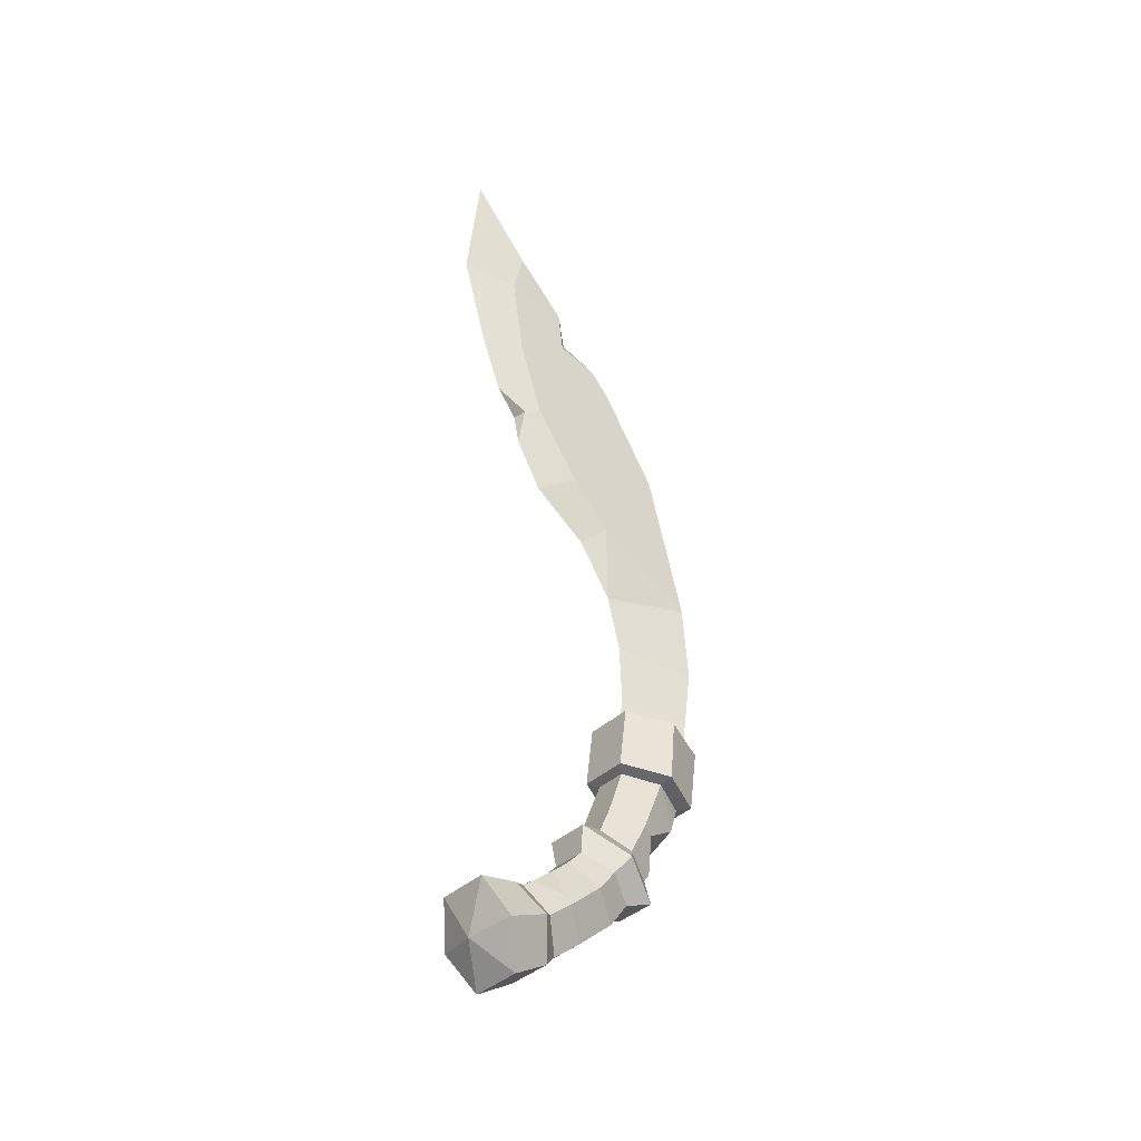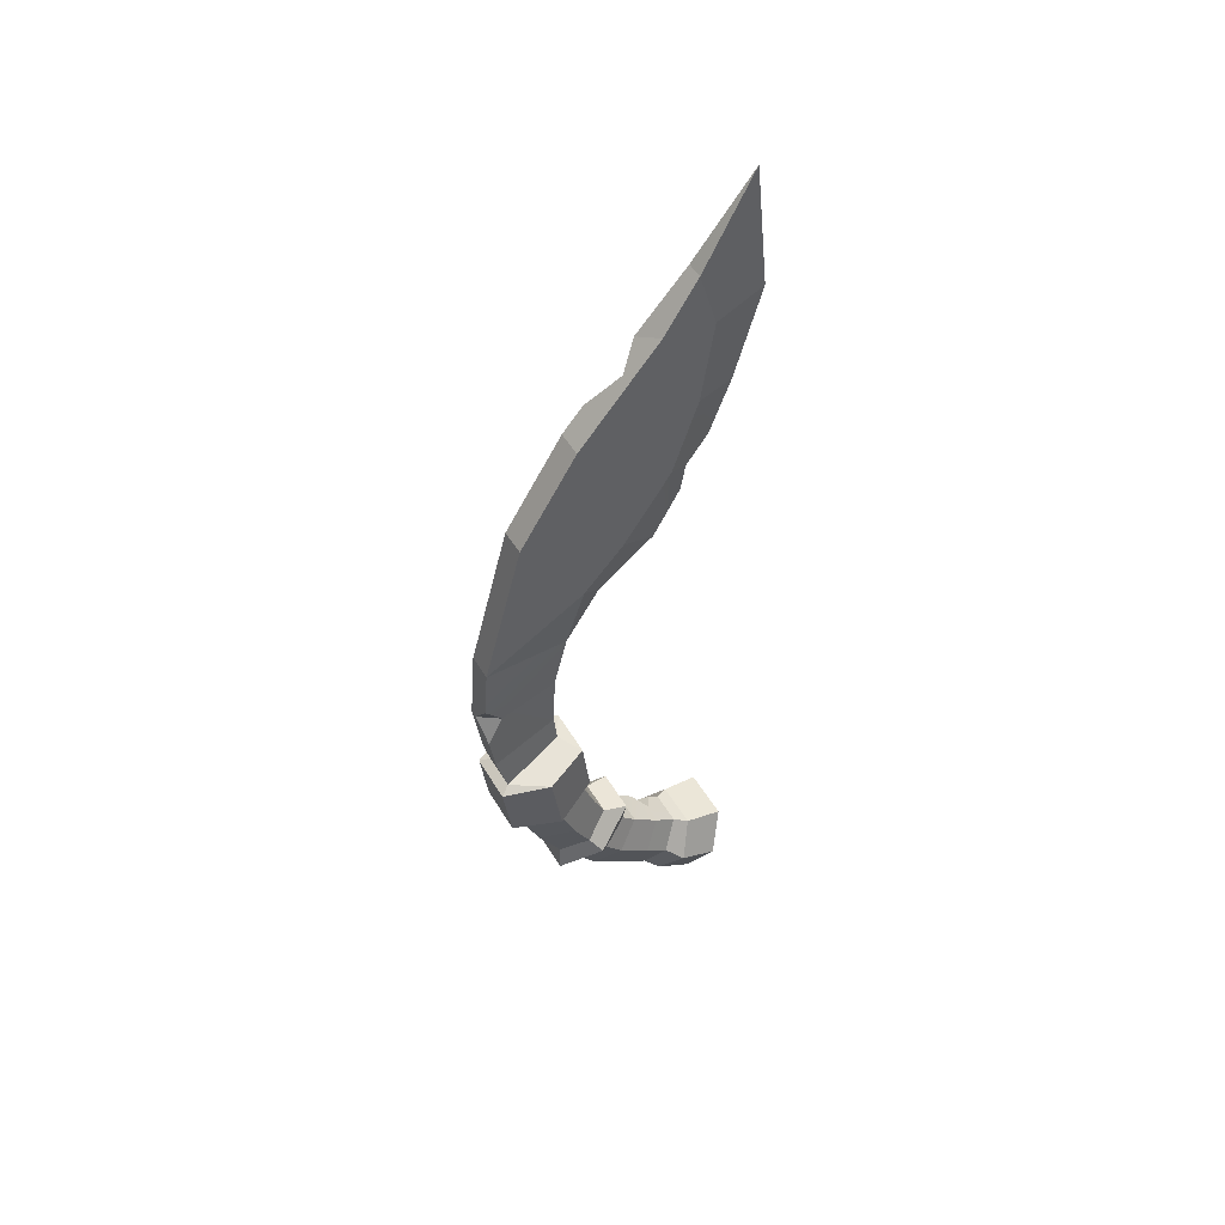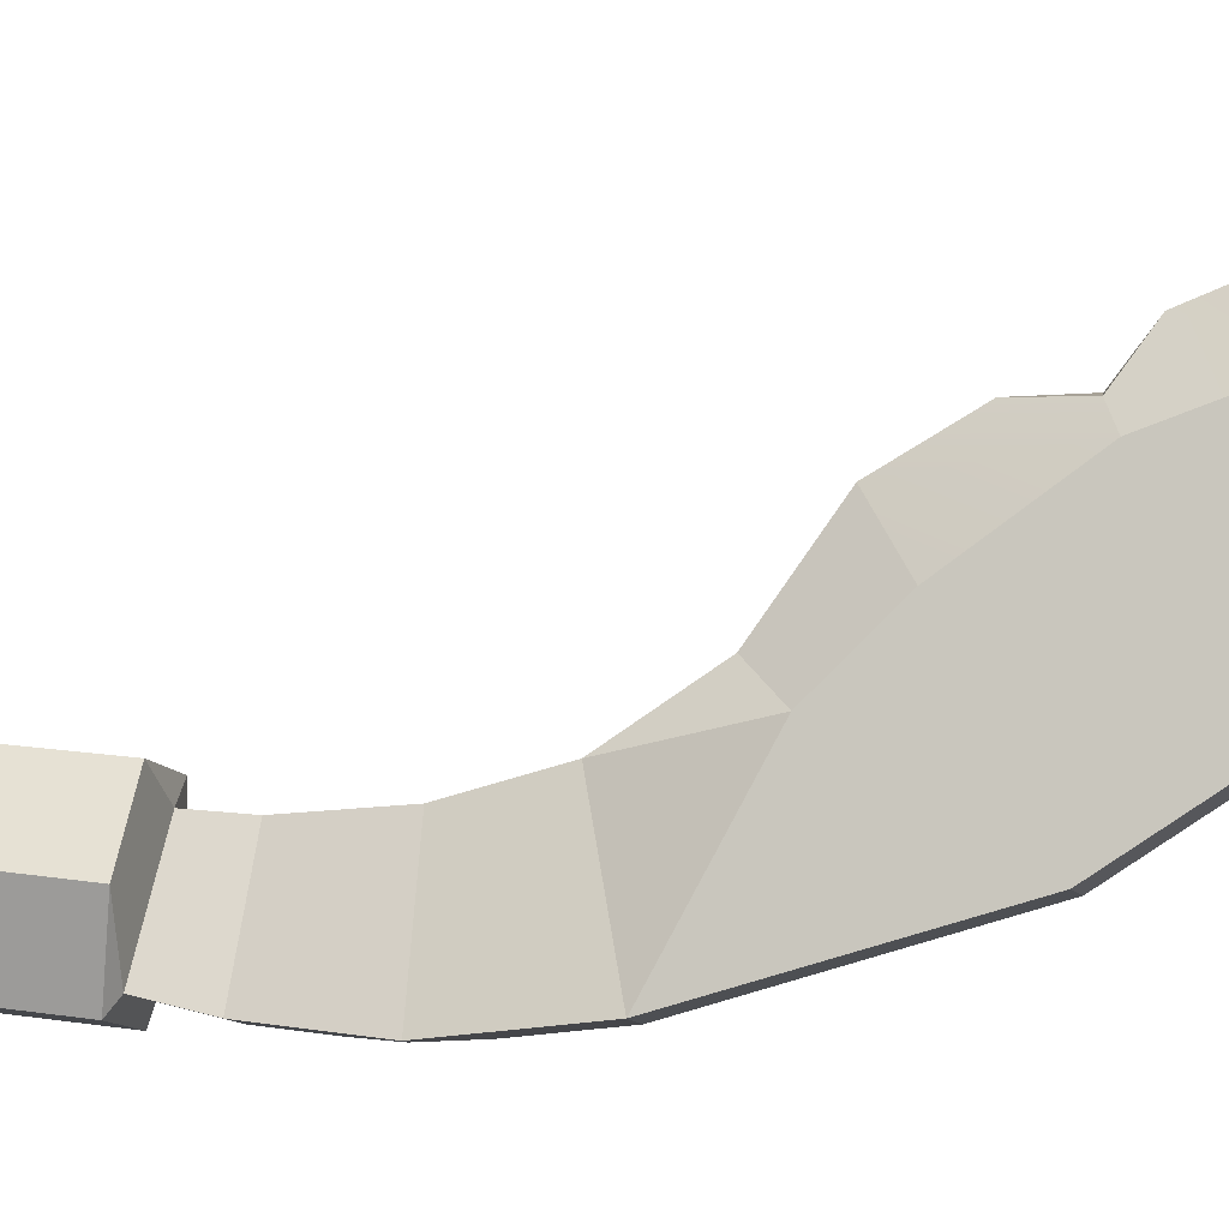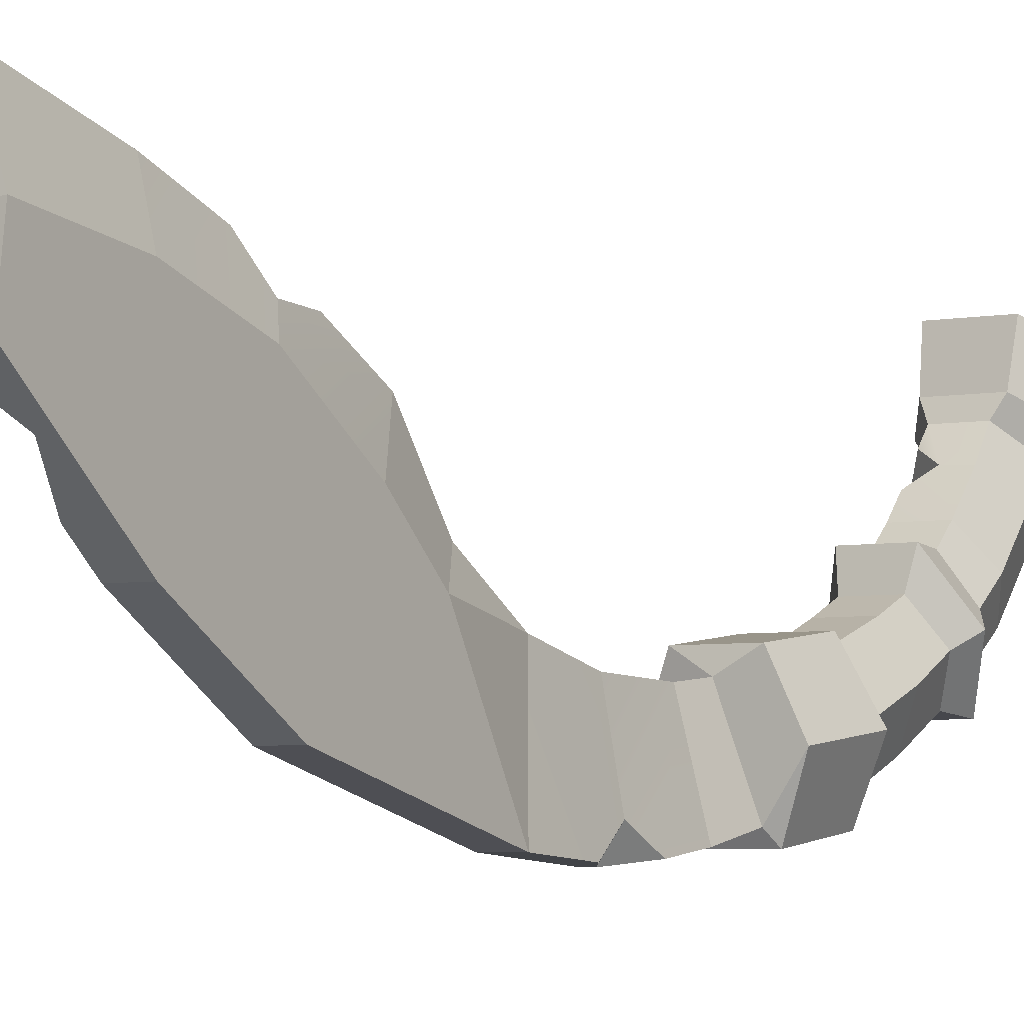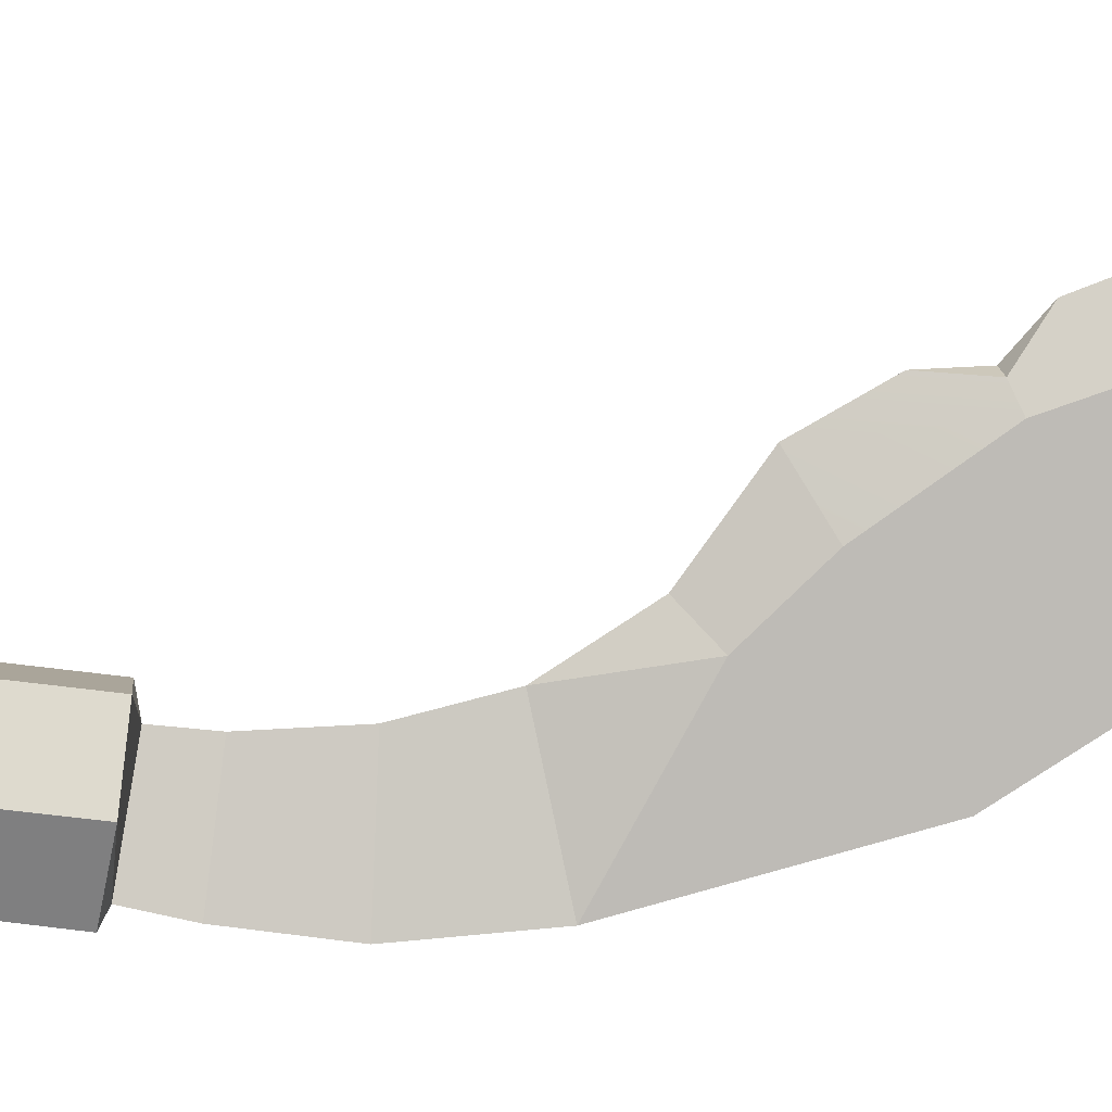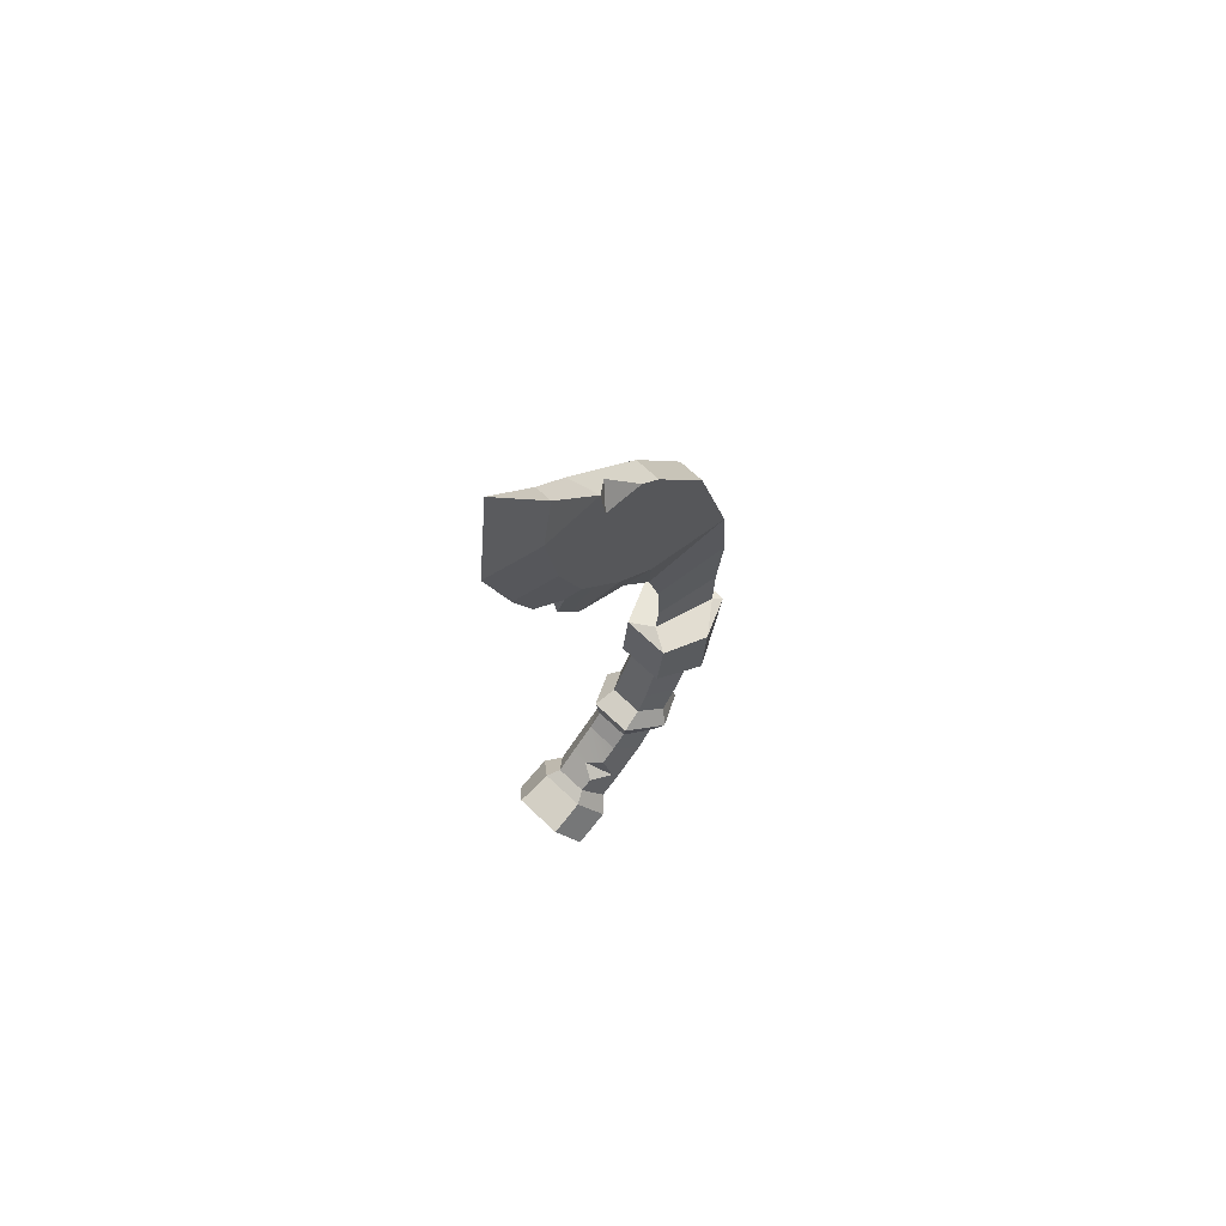
<metadata>
{"format":"obj","ext":"obj","renderer":"f3d","projection":"perspective","resolution":1024,"background":"white","views":[{"elev":-37.6,"azim":50.1,"up":"+Y"},{"elev":51.4,"azim":-120.1,"up":"+Y"},{"elev":-8.6,"azim":103.1,"up":"+Z"},{"elev":-4.3,"azim":-146.0,"up":"+Z"},{"elev":6.0,"azim":86.0,"up":"+Z"},{"elev":68.9,"azim":43.5,"up":"+Y"}]}
</metadata>
<code>
v -1.208 13.92 -8.55
v -0.8611 16.2 -9.135
v 0.8611 16.2 -9.135
v 1.208 13.92 -8.55
v 2.083 9.726 -5.636
v 3.098 9.845 -5.649
v 1.048 10.1 -3.277
v 1.639 13.55 -9.19
v 2.898 14.11 -6.213
v -2.898 14.11 -6.213
v -1.625 10.37 -2.691
v -1.631 14.49 -3.205
v 1.625 10.37 -2.691
v -1.048 10.1 -3.277
v 2e-06 16.82 -4.391
v 1.631 14.49 -3.205
v 0.8611 20.42 -9.715
v 2e-06 20.68 -4.224
v -0.8611 25.63 -9.304
v 2e-06 14.7 -4.171
v 0.8611 25.63 -9.304
v 2e-06 24.39 -3.291
v 0.8611 35.7 -6.62
v -0.8611 29.43 -2.464
v 0.8611 29.43 -2.464
v -0.8611 35.72 -6.603
v 2e-06 28.01 -0.9722
v -0.8611 32.33 0.2735
v 0.8611 32.33 0.2735
v 2e-06 30.79 2.847
v -0.8611 36.95 3.482
v 0.8611 36.95 3.482
v -0.8611 41.85 -2.768
v -0.8611 41.95 5.176
v -0.8611 48.03 2.631
v 0.8611 41.86 -2.763
v 0.8611 41.95 5.176
v 2e-06 41.65 7.9
v 0.8611 47.13 1.845
v -0.8611 47.58 6.03
v 0.8611 47.58 6.03
v -0.5497 51.12 5.05
v 2e-06 47.96 9.715
v 0.5497 51.12 5.05
v 2e-06 56.71 8.748
v 2.119 6.182 -4.168
v 1.742 -1.203 7.929
v 3.059 -3.87 6.751
v 1.592 -0.7089 5.387
v -1.176 6.942 -2.08
v 1.176 6.942 -2.08
v -1.639 13.55 -9.19
v -3.098 9.845 -5.649
v 0.9775 9.22 -7.926
v -1.742 -1.203 7.929
v 5e-06 -4.223 7.388
v 1.625 9.365 -8.633
v -1.592 -0.7089 5.387
v -2.083 9.726 -5.635
v 1.173 5.313 -1.35
v -1.459 4.976 0.2692
v 1.459 4.976 0.2694
v 3.004 -2.902 4.233
v -2.119 6.182 -4.169
v -1.183 3.271 0.1508
v 2.838 3.213 -2.406
v 1.183 3.27 0.1512
v 1.118 -0.3948 4.464
v 2.092 -2.285 3.267
v 2.08 4.082 -3.057
v -1.173 5.313 -1.35
v -3.059 -3.87 6.751
v 2.12 -1.08 1.662
v 1.75 -6.395 5.379
v 1.172 2.238 1.137
v -0.9778 9.22 -7.926
v 2.12 0.7307 -0.5002
v -1.625 9.365 -8.633
v 2.091 2.154 -1.677
v -2.08 4.082 -3.057
v -1.118 -0.3948 4.464
v -2.092 -2.285 3.267
v -2.838 3.213 -2.406
v -2.12 -1.08 1.662
v -1.165 0.6877 2.956
v 1.573 -5.092 3.046
v -0.9254 5.348 -6.319
v -1.172 2.238 1.137
v 1.143 3.045 -4.876
v -3.004 -2.902 4.233
v -2.12 0.7307 -0.5
v 1.15 0.8884 -3.379
v -1.75 -6.395 5.379
v 1.153 -2.848 0.3658
v -2.091 2.155 -1.677
v 1.141 -0.7707 -2.137
v 1.098 -4.176 2.104
v -1.143 3.045 -4.876
v 1.461 1.454 -5.09
v -1.573 -5.092 3.046
v -1.153 -2.848 0.3658
v -1.15 0.8884 -3.379
v -1.098 -4.176 2.104
v -1.141 -0.7707 -2.137
v -1.461 1.454 -5.09
v 0.8611 43.45 -1.374
v -0.1451 45.65 0.5565
v 0.8611 44.19 1.481
v 2e-06 34.02 4.662
v 0.4767 36.5 4.495
v 2e-06 37.87 6.475
v -0.384 36.4 4.739
v 1.228 7.309 -7.165
v 1.851 5.903 -4.902
v 1.157 3.618 -5.265
v 1.161 0.2004 3.632
v 1.903 -0.5237 2.071
v 1.159 1.305 2.237
v 0.0752 0.7835 3.029
v -0.8611 18.68 -9.476
v -0.6509 20.48 -8.374
v -0.8611 22.14 -9.579
v 0.344 20.42 -9.715
f 1 2 3 4
f 7 5 6 13
f 8 9 6 57
f 11 12 10 53
f 13 6 9 16
f 14 7 13 11
f 15 2 1 20
f 120 121 123
f 16 20 12
f 20 16 9 4
f 9 8 4
f 4 8 52 1
f 52 10 1
f 20 1 10 12
f 15 3 17 18
f 11 13 16 12
f 4 3 15 20
f 123 121 122
f 18 17 21 22
f 23 21 19 26
f 24 22 27
f 22 21 25
f 19 24 26
f 21 23 25
f 28 24 27 30
f 28 26 24
f 27 25 29 30
f 29 25 23
f 112 109 110
f 33 31 34
f 111 112 110
f 36 33 35 107
f 35 39 107
f 36 107 106
f 32 36 37
f 40 34 38 43
f 38 37 41 43
f 40 42 35
f 41 39 44
f 42 40 43 45
f 33 36 23 26
f 43 41 44 45
f 31 33 26 28
f 45 44 42
f 29 23 36 32
f 40 35 33 34
f 37 36 106 108
f 41 37 108 39
f 42 44 39 35
f 46 5 7 51
f 49 47 48 63
f 50 51 7 14
f 14 11 53 59
f 6 5 54 57
f 47 55 56
f 48 47 56
f 55 47 49 58
f 61 62 60 71
f 53 10 52 78
f 64 50 14 59
f 62 61 65 67
f 60 62 66 70
f 66 62 67 79
f 69 68 49 63
f 51 60 70 46
f 113 114 87
f 72 55 58 90
f 55 72 56
f 116 117 119
f 63 48 74 86
f 119 117 118
f 74 48 56
f 76 59 53 78
f 67 75 77 79
f 80 71 50 64
f 58 81 82 90
f 68 81 58 49
f 71 60 51 50
f 83 61 71 80
f 65 61 83 95
f 81 85 84 82
f 69 63 86 97
f 59 76 87 64
f 84 85 88 91
f 87 114 115
f 91 88 65 95
f 89 70 66 99
f 57 78 52 8
f 66 79 92 99
f 72 93 56
f 94 73 69 97
f 93 74 56
f 77 73 94 96
f 79 77 96 92
f 88 75 67 65
f 98 80 64 87
f 93 72 90 100
f 100 90 82 103
f 82 84 101 103
f 83 80 98 105
f 101 84 91 104
f 102 95 83 105
f 104 91 95 102
f 54 76 78 57
f 74 93 100 86
f 103 97 86 100
f 97 103 101 94
f 94 101 104 96
f 96 104 102 92
f 89 99 105 98
f 99 92 102 105
f 22 25 27
f 24 19 22
f 108 107 39
f 106 107 108
f 29 32 30
f 30 32 110 109
f 38 111 37
f 110 32 37 111
f 38 34 111
f 34 31 112 111
f 28 30 31
f 112 31 30 109
f 54 5 113
f 5 46 114 113
f 89 115 70
f 114 46 70 115
f 89 98 87 115
f 113 87 76 54
f 68 69 73 117
f 117 116 68
f 73 77 75 117
f 75 118 117
f 88 85 119 118
f 118 75 88
f 85 81 68 119
f 68 116 119
f 18 121 15
f 15 121 120 2
f 19 122 22
f 18 22 122 121
f 122 19 21 123
f 17 123 21
f 123 17 3 120
f 120 3 2

</code>
